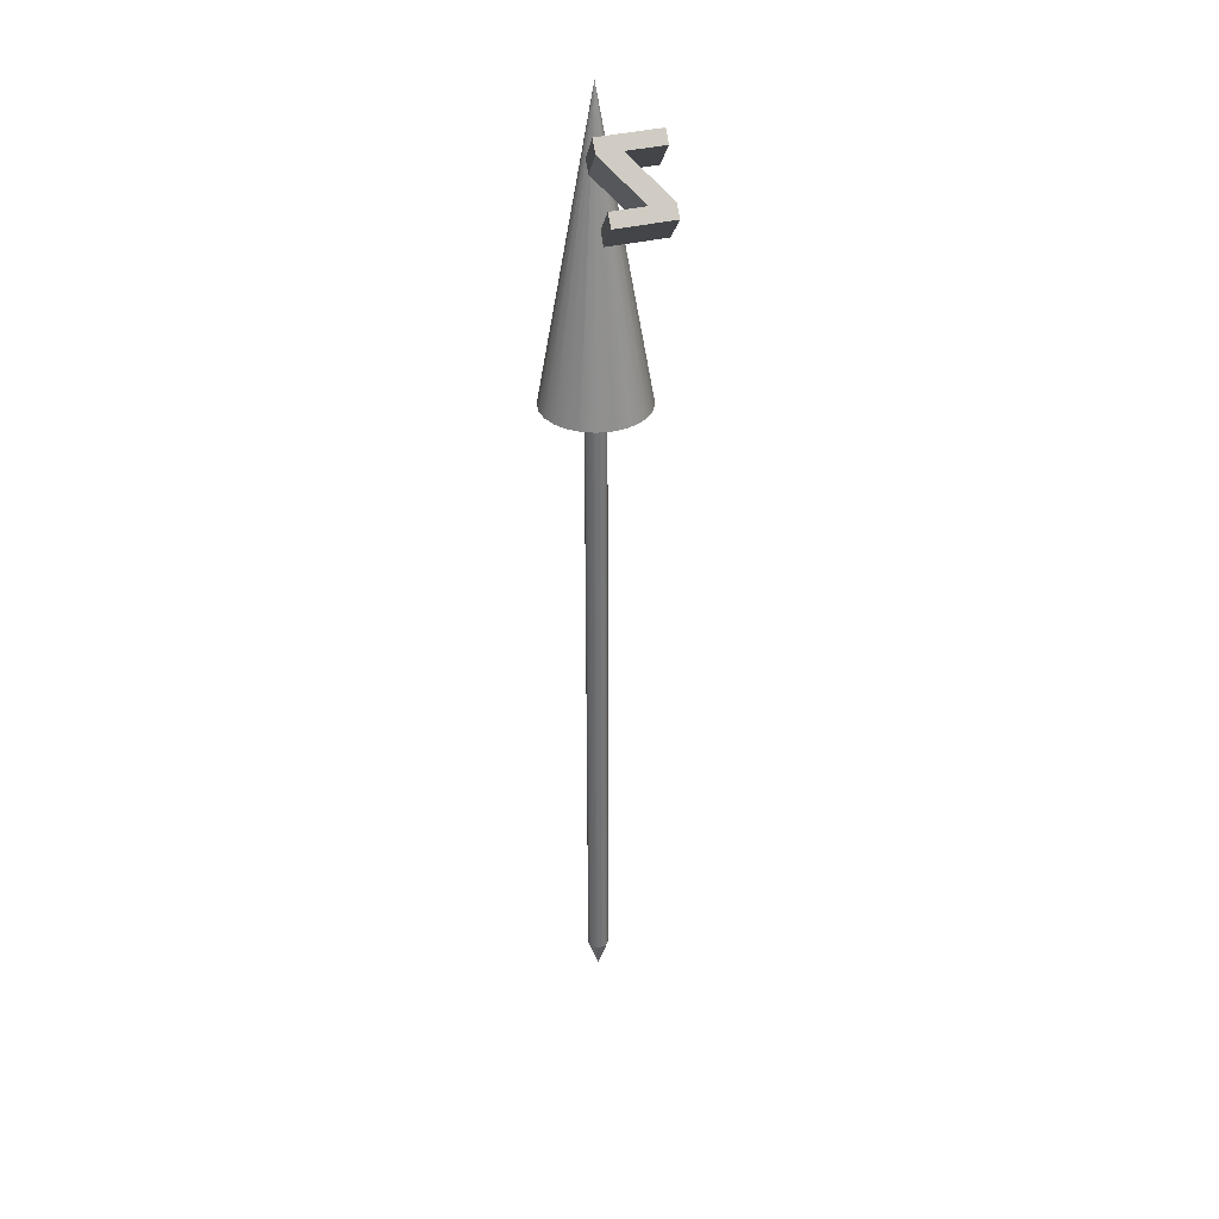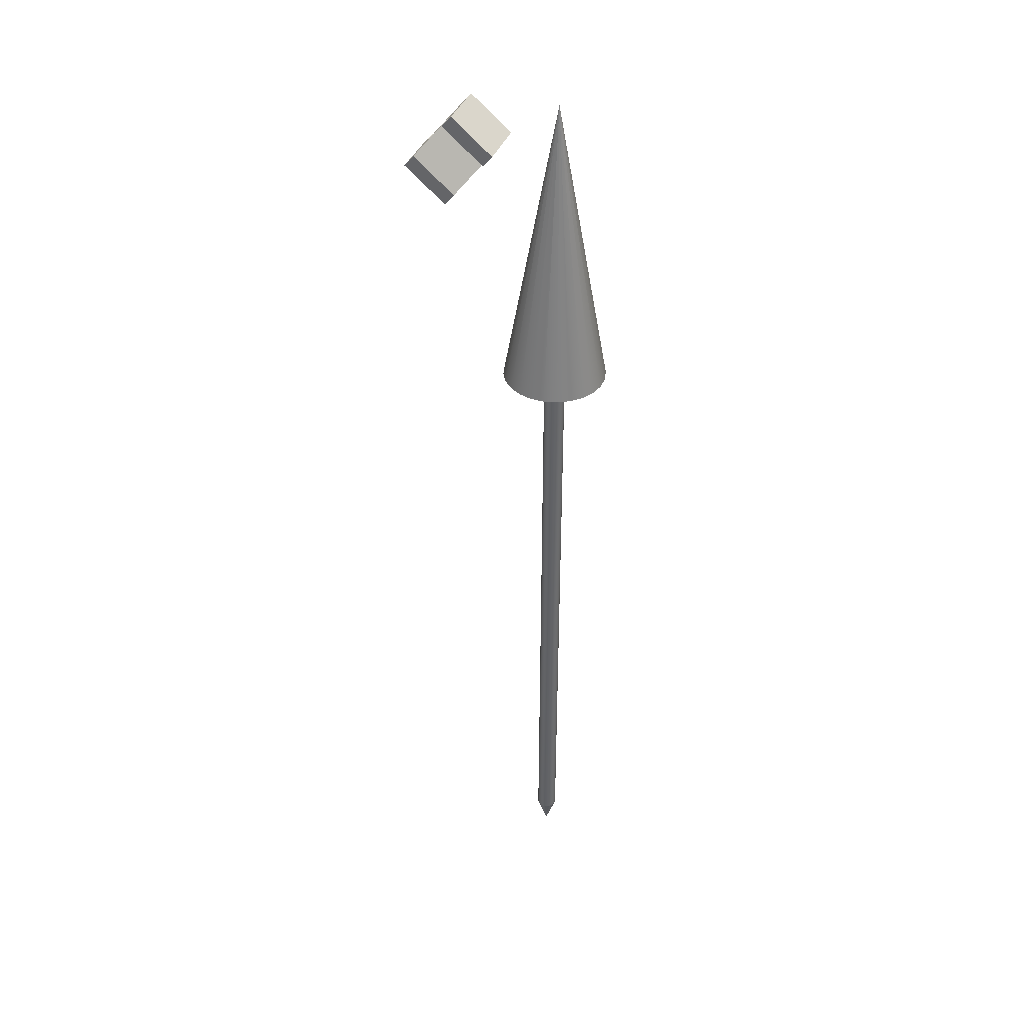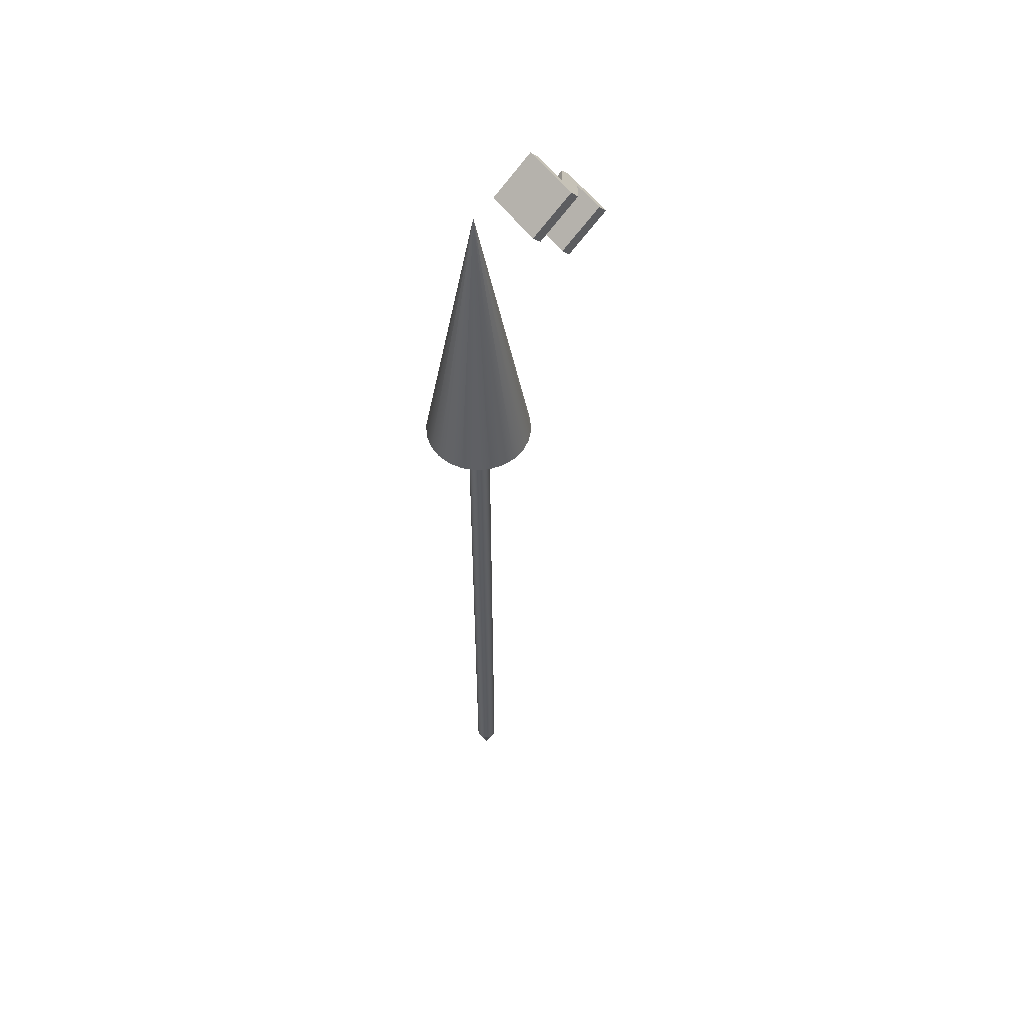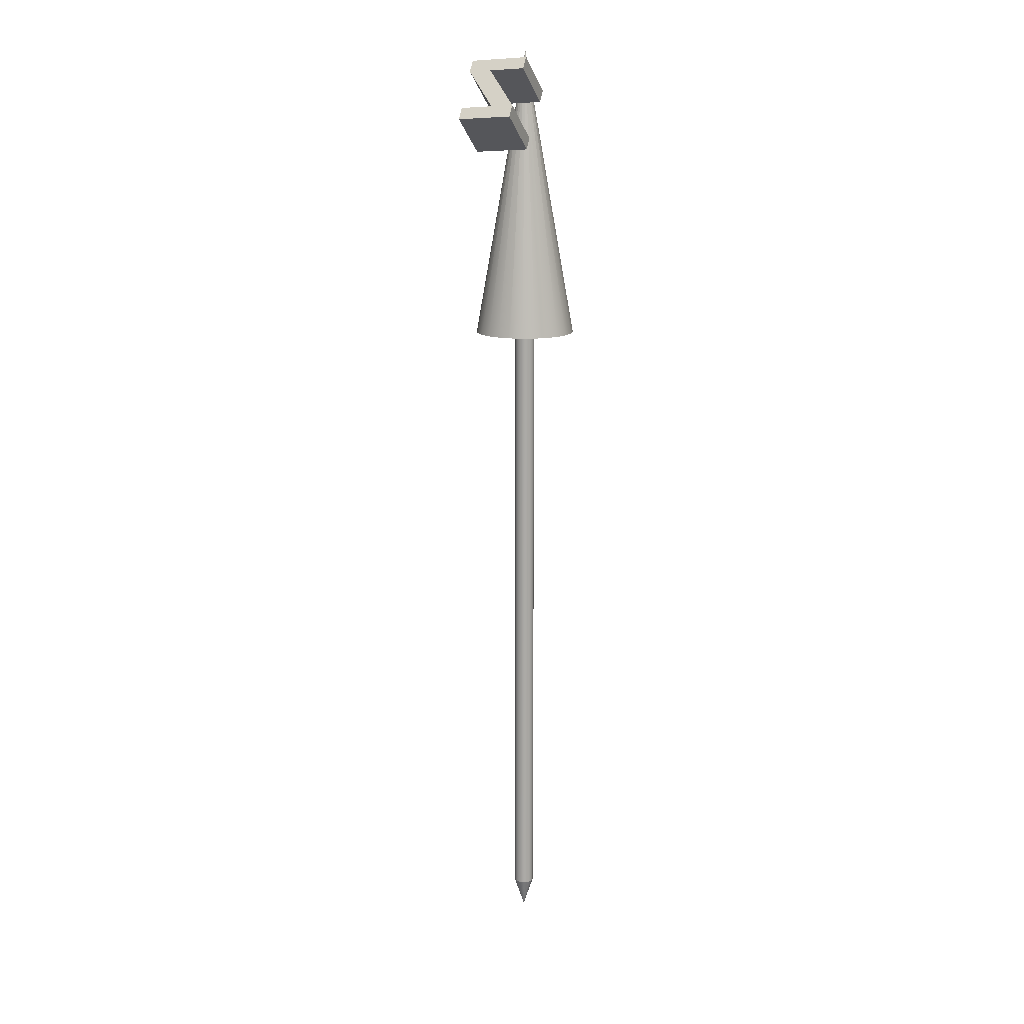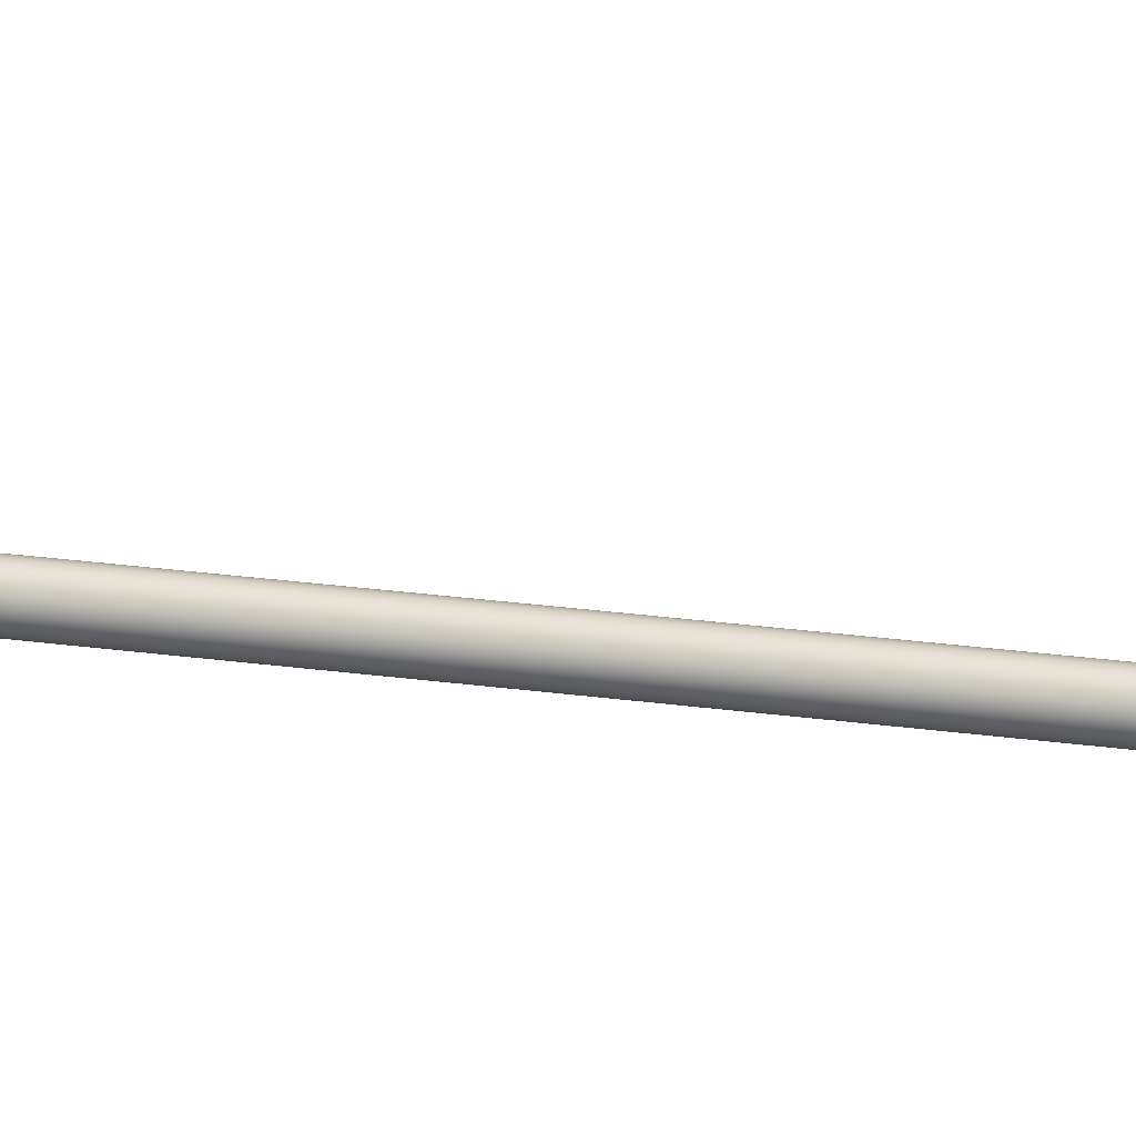
<metadata>
{"format":"obj","ext":"obj","renderer":"f3d","projection":"perspective","resolution":1024,"background":"white","views":[{"elev":34.9,"azim":-105.7,"up":"+Z"},{"elev":39.3,"azim":13.2,"up":"+Z"},{"elev":55.6,"azim":138.0,"up":"+Z"},{"elev":14.4,"azim":-71.8,"up":"+Z"},{"elev":26.1,"azim":102.2,"up":"+Y"}]}
</metadata>
<code>
v -2.457 0.475 18.6
v -2.628 0.4752 18.4
v -2.503 -0.1336 18.64
v -2.706 -0.5579 18.46
v -2.535 -0.5581 18.67
v -1.931 0.0813 19.29
v -1.895 0.5081 19.27
v -1.727 0.5079 19.47
v -1.811 -0.5964 19.54
v -1.982 -0.5961 19.33
v -1.694 0.377 17.96
v -1.865 0.3772 17.76
v -1.943 -0.6559 17.82
v -1.772 -0.6561 18.03
v -1.167 -0.01666 18.65
v -1.219 -0.6941 18.69
v -1.048 -0.6943 18.9
v -0.9637 0.4099 18.83
v -1.132 0.4101 18.63
v -1.74 -0.2316 18
g Ztext_Body16_Opaque(12,48,255).003
f 1 2 3
f 3 2 4
f 3 4 5
f 5 6 3
f 3 6 7
f 7 6 8
f 8 6 9
f 9 6 10
f 11 12 1
f 1 12 2
f 12 13 2
f 2 13 4
f 4 13 5
f 5 13 14
f 14 15 5
f 5 15 6
f 15 16 6
f 6 16 10
f 10 16 9
f 9 16 17
f 17 18 9
f 9 18 8
f 18 19 8
f 8 19 7
f 7 19 3
f 3 19 20
f 20 11 3
f 3 11 1
f 11 20 12
f 12 20 13
f 13 20 14
f 14 20 15
f 15 20 19
f 15 19 18
f 18 17 15
f 15 17 16
v 0.1933 -0.05176 1.575
v 6.1e-05 -0 0.9747
v 0.2001 -0 1.575
v 0.1415 -0.1414 1.575
v 0.1733 -0.1 1.575
v 0.05182 -0.1932 1.575
v 0.1001 -0.1732 1.575
v -0.0517 -0.1932 1.575
v 6.1e-05 -0.2 1.575
v -0.1414 -0.1414 1.575
v -0.09992 -0.1732 1.575
v -0.1931 -0.05176 1.575
v -0.1731 -0.1 1.575
v -0.1931 0.05176 1.575
v -0.1999 -0 1.575
v -0.1414 0.1414 1.575
v -0.1731 0.1 1.575
v -0.0517 0.1932 1.575
v -0.09992 0.1732 1.575
v 0.05182 0.1932 1.575
v 6.1e-05 0.2 1.575
v 0.1415 0.1414 1.575
v 0.1001 0.1732 1.575
v 0.1933 0.05176 1.575
v 0.1733 0.1 1.575
v -0.1931 0.05176 14
v -0.1999 -2e-06 14
v -0.1931 -0.05177 14
v -0.1731 -0.1 14
v -0.1414 -0.1414 14
v -0.09992 -0.1732 14
v -0.0517 -0.1932 14
v 6.1e-05 -0.2 14
v 0.05182 -0.1932 14
v 0.1001 -0.1732 14
v 0.1415 -0.1414 14
v 0.1733 -0.1 14
v 0.1933 -0.05177 14
v 0.2001 -2e-06 14
v 0.1933 0.05176 14
v 0.1733 0.1 14
v 0.1415 0.1414 14
v 0.1001 0.1732 14
v 0.05182 0.1932 14
v 6.1e-05 0.2 14
v -0.0517 0.1932 14
v -0.09992 0.1732 14
v -0.1414 0.1414 14
v -0.1731 0.1 14
v -0.9659 0.2588 14
v -0.9999 -2e-06 14
v -0.8659 0.5 14
v -0.707 0.7071 14
v -0.4999 0.866 14
v -0.2587 0.9659 14
v 6.1e-05 1 14
v 0.2589 0.9659 14
v 0.5001 0.866 14
v 0.7072 0.7071 14
v 0.8661 0.5 14
v 0.966 0.2588 14
v 1 -2e-06 14
v 0.966 -0.2588 14
v 0.8661 -0.5 14
v 0.7072 -0.7071 14
v 0.5001 -0.866 14
v 0.2589 -0.9659 14
v 6.1e-05 -1 14
v -0.2587 -0.9659 14
v -0.4999 -0.866 14
v -0.707 -0.7071 14
v -0.8659 -0.5 14
v -0.9659 -0.2588 14
v 6.1e-05 -3e-06 19.67
g Body36.001_Body36.002_Opaque(12,48,255).003
f 21 22 23
f 24 22 25
f 26 22 27
f 28 22 29
f 30 22 31
f 32 22 33
f 34 22 35
f 36 22 37
f 38 22 39
f 40 22 41
f 42 22 43
f 44 22 45
f 37 22 34
f 35 22 32
f 33 22 30
f 31 22 28
f 29 22 26
f 27 22 24
f 25 22 21
f 23 22 44
f 45 22 42
f 43 22 40
f 41 22 38
f 39 22 36
f 46 34 47
f 47 34 35
f 47 35 48
f 48 35 32
f 48 32 49
f 49 32 33
f 49 33 50
f 50 33 30
f 50 30 51
f 51 30 31
f 51 31 52
f 52 31 28
f 52 28 53
f 53 28 29
f 53 29 54
f 54 29 26
f 54 26 55
f 55 26 27
f 55 27 56
f 56 27 24
f 56 24 57
f 57 24 25
f 57 25 58
f 58 25 21
f 58 21 59
f 59 21 23
f 59 23 60
f 60 23 44
f 60 44 61
f 61 44 45
f 61 45 62
f 62 45 42
f 62 42 63
f 63 42 43
f 63 43 64
f 64 43 40
f 64 40 65
f 65 40 41
f 65 41 66
f 66 41 38
f 66 38 67
f 67 38 39
f 67 39 68
f 68 39 36
f 68 36 69
f 69 36 37
f 69 37 46
f 46 37 34
f 70 46 71
f 71 46 47
f 71 47 48
f 72 68 70
f 70 68 69
f 70 69 46
f 68 72 67
f 67 72 73
f 67 73 66
f 66 73 74
f 66 74 65
f 65 74 75
f 65 75 76
f 76 77 65
f 65 77 78
f 65 78 64
f 64 78 79
f 64 79 63
f 63 79 80
f 63 80 62
f 62 80 81
f 62 81 61
f 61 81 60
f 60 81 82
f 60 82 59
f 59 82 58
f 58 82 83
f 58 83 57
f 57 83 56
f 56 83 84
f 56 84 55
f 55 84 85
f 55 85 54
f 54 85 86
f 54 86 53
f 53 86 87
f 53 87 88
f 88 89 53
f 53 89 90
f 53 90 52
f 52 90 91
f 52 91 51
f 51 91 92
f 51 92 50
f 50 92 93
f 50 93 49
f 49 93 48
f 48 93 71
f 93 94 71
f 91 94 92
f 89 94 90
f 87 94 88
f 85 94 86
f 83 94 84
f 81 94 82
f 79 94 80
f 77 94 78
f 75 94 76
f 73 94 74
f 70 94 72
f 72 94 73
f 80 94 81
f 88 94 89
f 74 94 75
f 76 94 77
f 78 94 79
f 82 94 83
f 84 94 85
f 86 94 87
f 90 94 91
f 92 94 93
f 71 94 70

</code>
